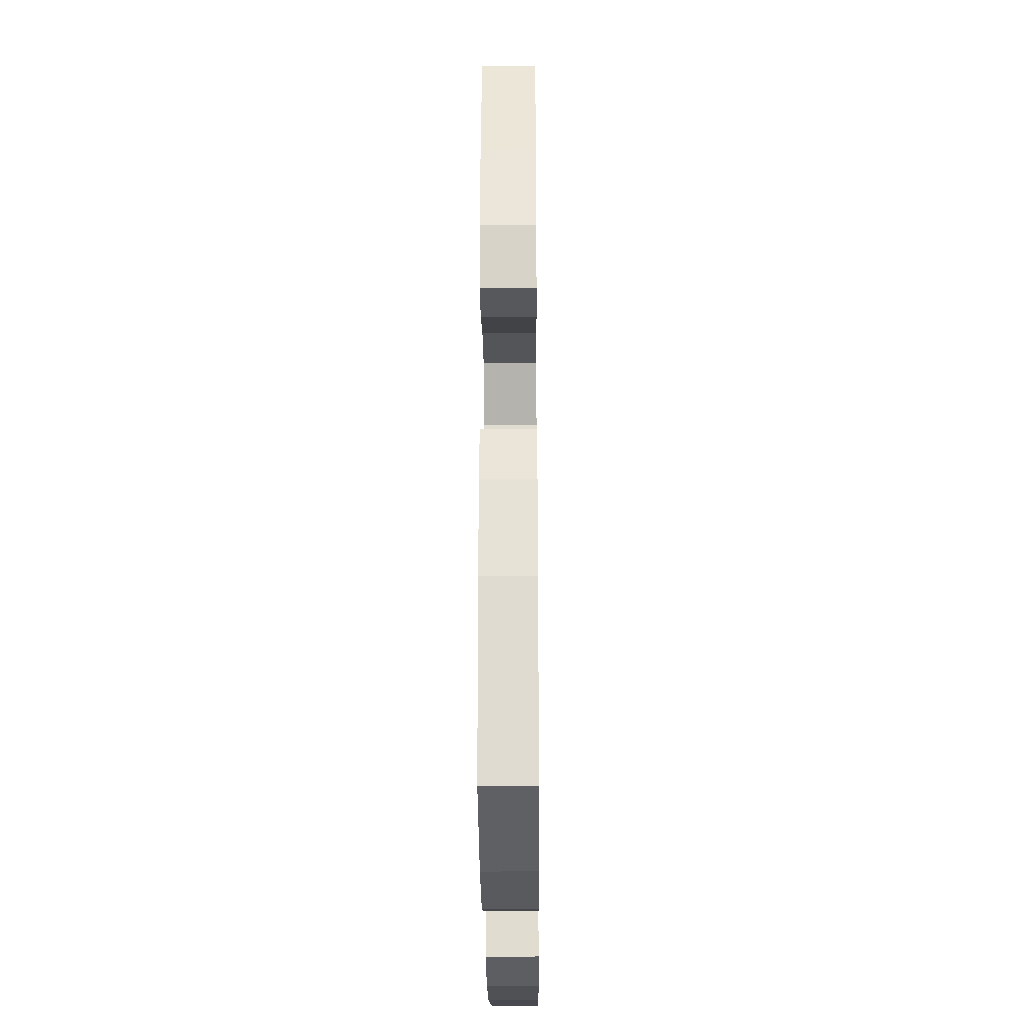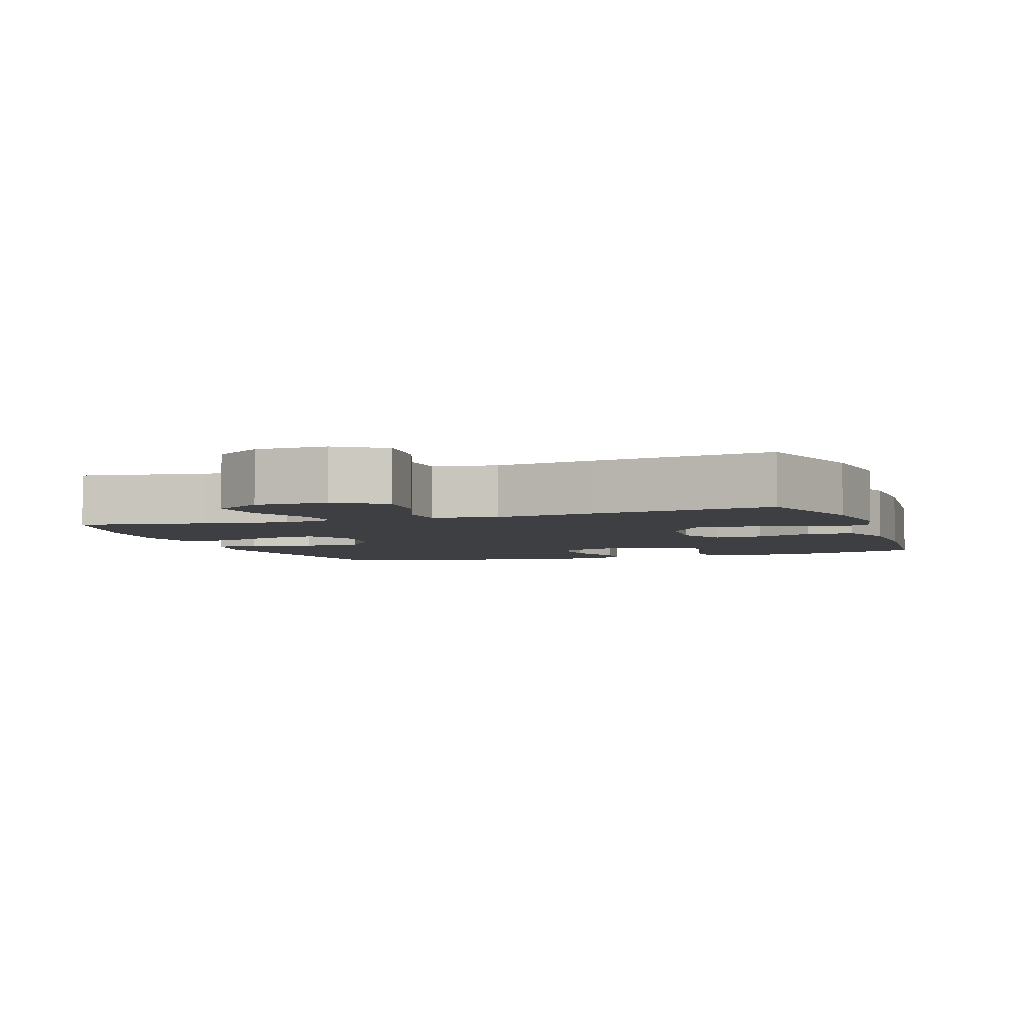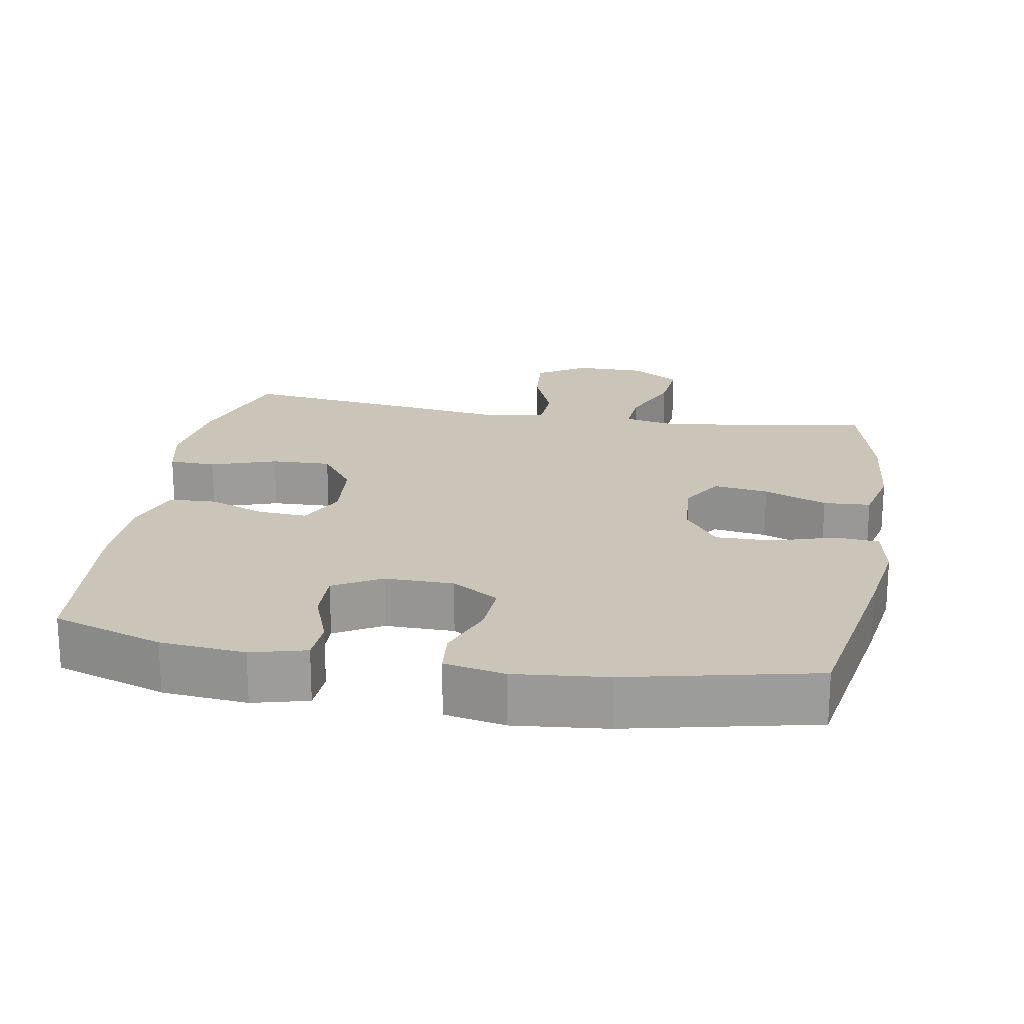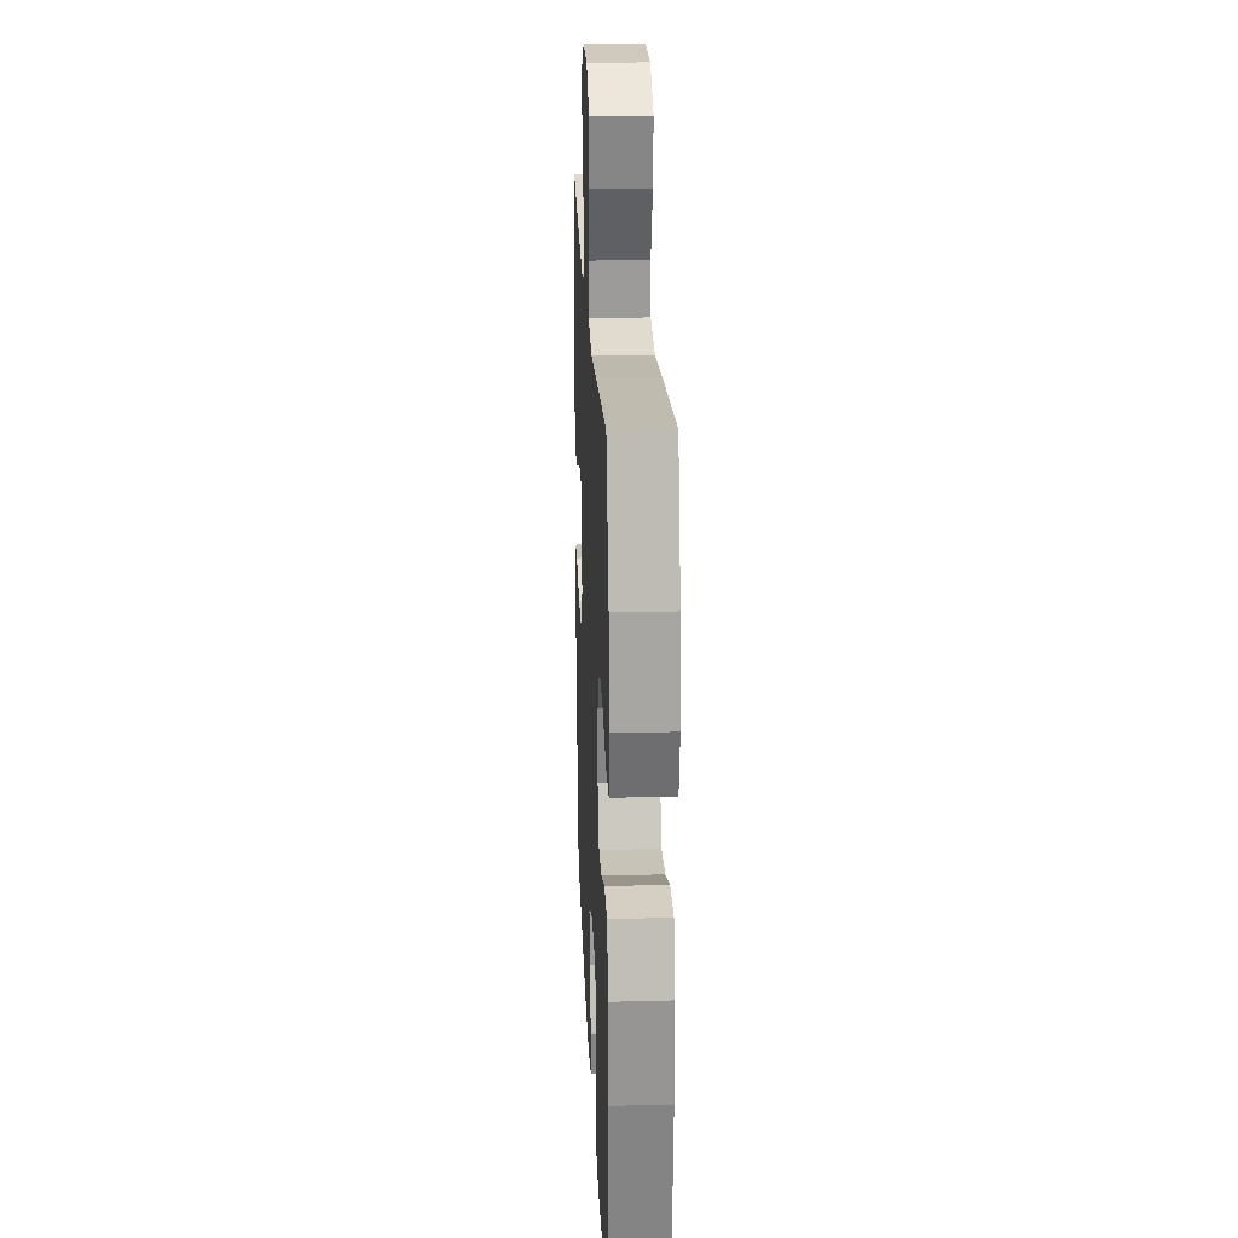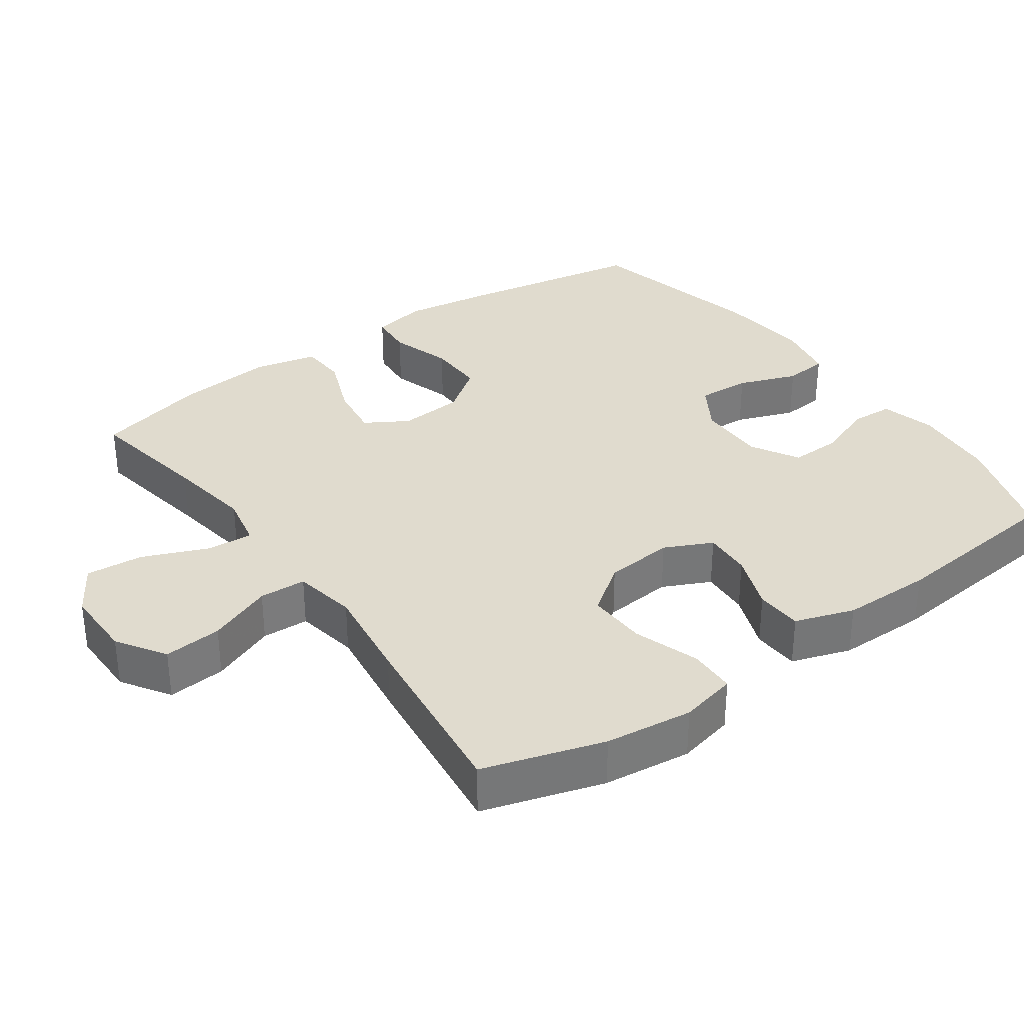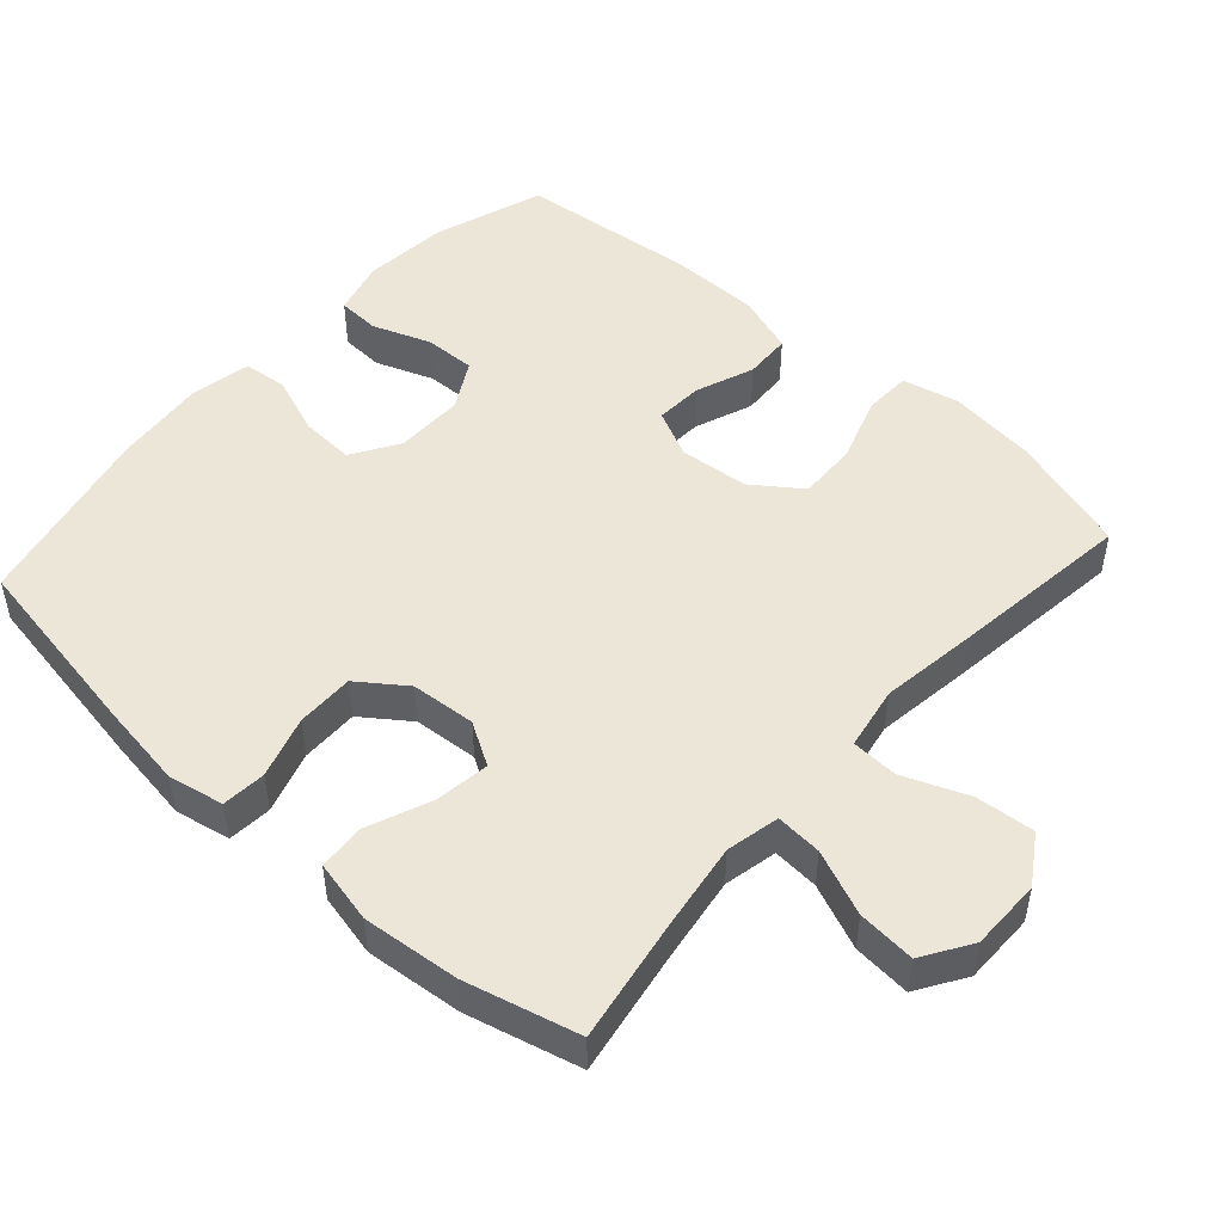
<metadata>
{"format":"obj","ext":"obj","renderer":"f3d","projection":"perspective","resolution":1024,"background":"white","views":[{"elev":-26.0,"azim":90.5,"up":"+Z"},{"elev":-4.3,"azim":19.2,"up":"+Y"},{"elev":20.3,"azim":-170.1,"up":"+Y"},{"elev":23.1,"azim":87.4,"up":"+Z"},{"elev":33.4,"azim":54.4,"up":"+Y"},{"elev":49.4,"azim":-48.2,"up":"+Y"}]}
</metadata>
<code>
v -0.5 0.07 -0.5
v -0.547 0.07 -0.232
v -0.565 0.07 -0.112
v -0.55 0.07 -0.034
v -0.488 0.07 -0.029
v -0.401 0.07 -0.056
v -0.32 0.07 -0.057
v -0.272 0.07 0.009
v -0.265 0.07 0.1
v -0.301 0.07 0.16
v -0.378 0.07 0.149
v -0.467 0.07 0.113
v -0.533 0.07 0.117
v -0.553 0.07 0.205
v -0.54 0.07 0.341
v -0.5 0.07 0.5
v -0.324 0.07 0.47
v -0.204 0.07 0.452
v -0.129 0.07 0.468
v -0.134 0.07 0.533
v -0.172 0.07 0.624
v -0.179 0.07 0.705
v -0.111 0.07 0.748
v -0.011 0.07 0.748
v 0.057 0.07 0.704
v 0.05 0.07 0.622
v 0.014 0.07 0.531
v 0.017 0.07 0.465
v 0.106 0.07 0.449
v 0.243 0.07 0.468
v 0.5 0.07 0.5
v 0.552 0.07 0.331
v 0.567 0.07 0.208
v 0.549 0.07 0.128
v 0.483 0.07 0.126
v 0.391 0.07 0.157
v 0.307 0.07 0.16
v 0.258 0.07 0.092
v 0.249 0.07 -0.005
v 0.281 0.07 -0.072
v 0.349 0.07 -0.068
v 0.43 0.07 -0.037
v 0.496 0.07 -0.04
v 0.524 0.07 -0.123
v 0.525 0.07 -0.25
v 0.5 0.07 -0.5
v 0.345 0.07 -0.552
v 0.226 0.07 -0.563
v 0.149 0.07 -0.543
v 0.146 0.07 -0.483
v 0.176 0.07 -0.402
v 0.178 0.07 -0.33
v 0.111 0.07 -0.292
v 0.014 0.07 -0.293
v -0.052 0.07 -0.334
v -0.048 0.07 -0.409
v -0.017 0.07 -0.492
v -0.023 0.07 -0.554
v -0.108 0.07 -0.571
v -0.238 0.07 -0.558
v -0.5 0 -0.5
v -0.547 0 -0.232
v -0.565 0 -0.112
v -0.55 0 -0.034
v -0.488 0 -0.029
v -0.401 0 -0.056
v -0.32 0 -0.057
v -0.272 0 0.009
v -0.265 0 0.1
v -0.301 0 0.16
v -0.378 0 0.149
v -0.467 0 0.113
v -0.533 0 0.117
v -0.553 0 0.205
v -0.54 0 0.341
v -0.5 0 0.5
v -0.324 0 0.47
v -0.204 0 0.452
v -0.129 0 0.468
v -0.134 0 0.533
v -0.172 0 0.624
v -0.179 0 0.705
v -0.111 0 0.748
v -0.011 0 0.748
v 0.057 0 0.704
v 0.05 0 0.622
v 0.014 0 0.531
v 0.017 0 0.465
v 0.106 0 0.449
v 0.243 0 0.468
v 0.5 0 0.5
v 0.552 0 0.331
v 0.567 0 0.208
v 0.549 0 0.128
v 0.483 0 0.126
v 0.391 0 0.157
v 0.307 0 0.16
v 0.258 0 0.092
v 0.249 0 -0.005
v 0.281 0 -0.072
v 0.349 0 -0.068
v 0.43 0 -0.037
v 0.496 0 -0.04
v 0.524 0 -0.123
v 0.525 0 -0.25
v 0.5 0 -0.5
v 0.345 0 -0.552
v 0.226 0 -0.563
v 0.149 0 -0.543
v 0.146 0 -0.483
v 0.176 0 -0.402
v 0.178 0 -0.33
v 0.111 0 -0.292
v 0.014 0 -0.293
v -0.052 0 -0.334
v -0.048 0 -0.409
v -0.017 0 -0.492
v -0.023 0 -0.554
v -0.108 0 -0.571
v -0.238 0 -0.558
f 4 5 6
f 3 4 6
f 2 3 6
f 1 2 6
f 60 1 6
f 59 60 6
f 58 59 6
f 57 58 6
f 56 57 6
f 55 56 6 7
f 54 55 7 8
f 53 54 8 9
f 52 53 9 10
f 49 50 51
f 48 49 51
f 47 48 51
f 46 47 51
f 45 46 51
f 44 45 51
f 43 44 51
f 42 43 51
f 41 42 51
f 40 41 51 52
f 39 40 52 10
f 34 35 36
f 33 34 36
f 32 33 36
f 31 32 36
f 30 31 36
f 29 30 36
f 28 29 36 37
f 25 26 27
f 24 25 27
f 23 24 27
f 22 23 27
f 21 22 27
f 20 21 27
f 19 20 27 28
f 28 37 38
f 19 28 38
f 18 19 38
f 15 16 17
f 14 15 17
f 13 14 17
f 12 13 17
f 11 12 17
f 10 11 17 18
f 10 18 38 39
f 66 65 64
f 66 64 63
f 66 63 62
f 66 62 61
f 66 61 120
f 66 120 119
f 66 119 118
f 66 118 117
f 66 117 116
f 67 66 116 115
f 68 67 115 114
f 69 68 114 113
f 70 69 113 112
f 111 110 109
f 111 109 108
f 111 108 107
f 111 107 106
f 111 106 105
f 111 105 104
f 111 104 103
f 111 103 102
f 111 102 101
f 112 111 101 100
f 70 112 100 99
f 96 95 94
f 96 94 93
f 96 93 92
f 96 92 91
f 96 91 90
f 96 90 89
f 97 96 89 88
f 87 86 85
f 87 85 84
f 87 84 83
f 87 83 82
f 87 82 81
f 87 81 80
f 88 87 80 79
f 98 97 88
f 98 88 79
f 98 79 78
f 77 76 75
f 77 75 74
f 77 74 73
f 77 73 72
f 77 72 71
f 78 77 71 70
f 99 98 78 70
f 1 61 62 2
f 2 62 63 3
f 3 63 64 4
f 4 64 65 5
f 5 65 66 6
f 6 66 67 7
f 7 67 68 8
f 8 68 69 9
f 9 69 70 10
f 10 70 71 11
f 11 71 72 12
f 12 72 73 13
f 13 73 74 14
f 14 74 75 15
f 15 75 76 16
f 16 76 77 17
f 17 77 78 18
f 18 78 79 19
f 19 79 80 20
f 20 80 81 21
f 21 81 82 22
f 22 82 83 23
f 23 83 84 24
f 24 84 85 25
f 25 85 86 26
f 26 86 87 27
f 27 87 88 28
f 28 88 89 29
f 29 89 90 30
f 30 90 91 31
f 31 91 92 32
f 32 92 93 33
f 33 93 94 34
f 34 94 95 35
f 35 95 96 36
f 36 96 97 37
f 37 97 98 38
f 38 98 99 39
f 39 99 100 40
f 40 100 101 41
f 41 101 102 42
f 42 102 103 43
f 43 103 104 44
f 44 104 105 45
f 45 105 106 46
f 46 106 107 47
f 47 107 108 48
f 48 108 109 49
f 49 109 110 50
f 50 110 111 51
f 51 111 112 52
f 52 112 113 53
f 53 113 114 54
f 54 114 115 55
f 55 115 116 56
f 56 116 117 57
f 57 117 118 58
f 58 118 119 59
f 59 119 120 60
f 60 120 61 1

</code>
